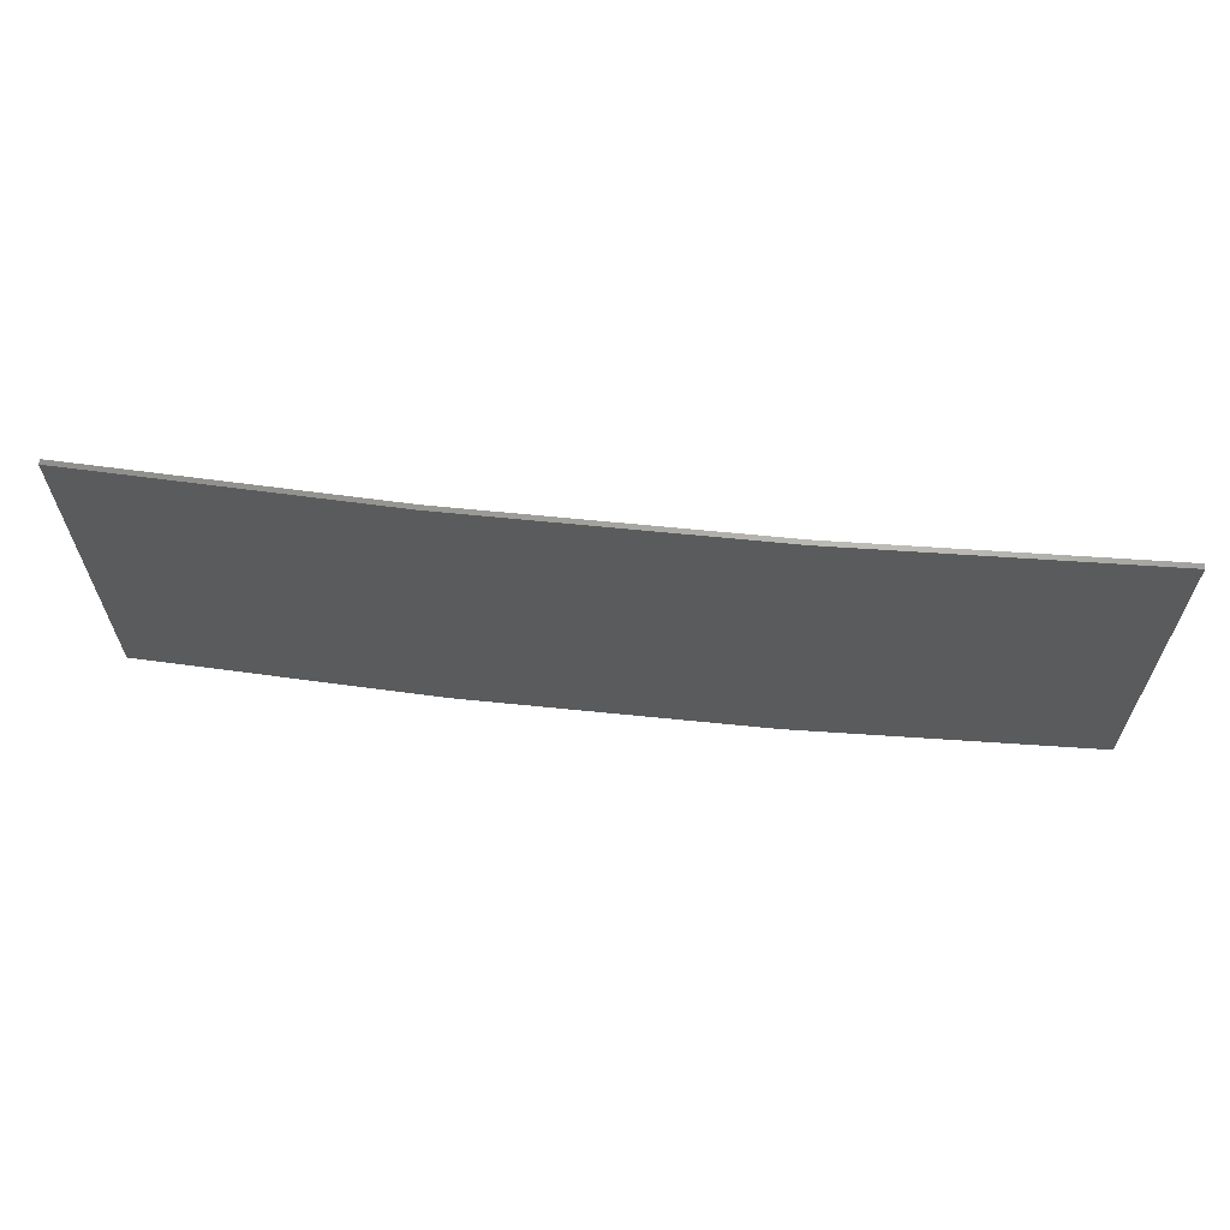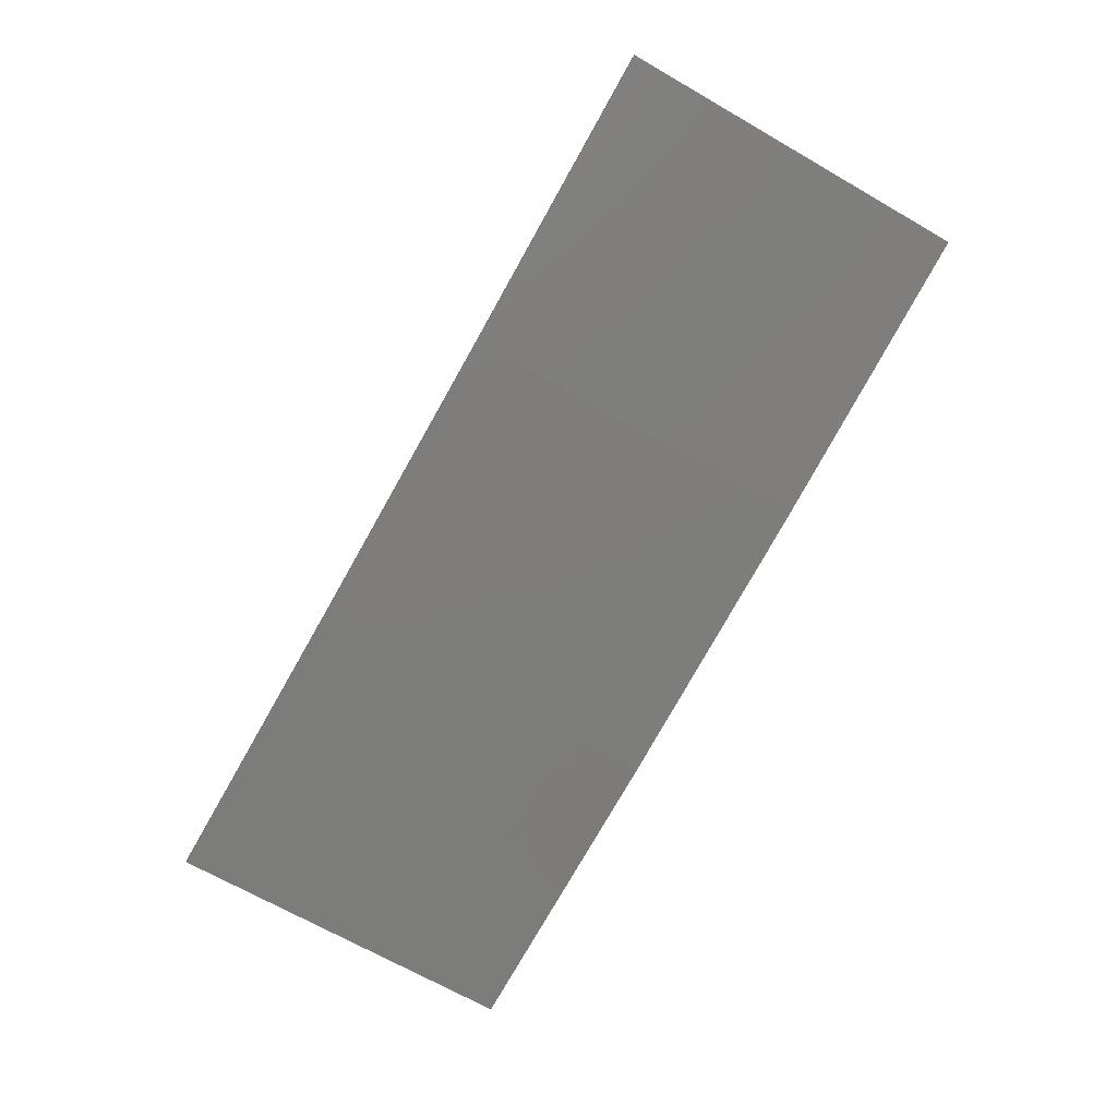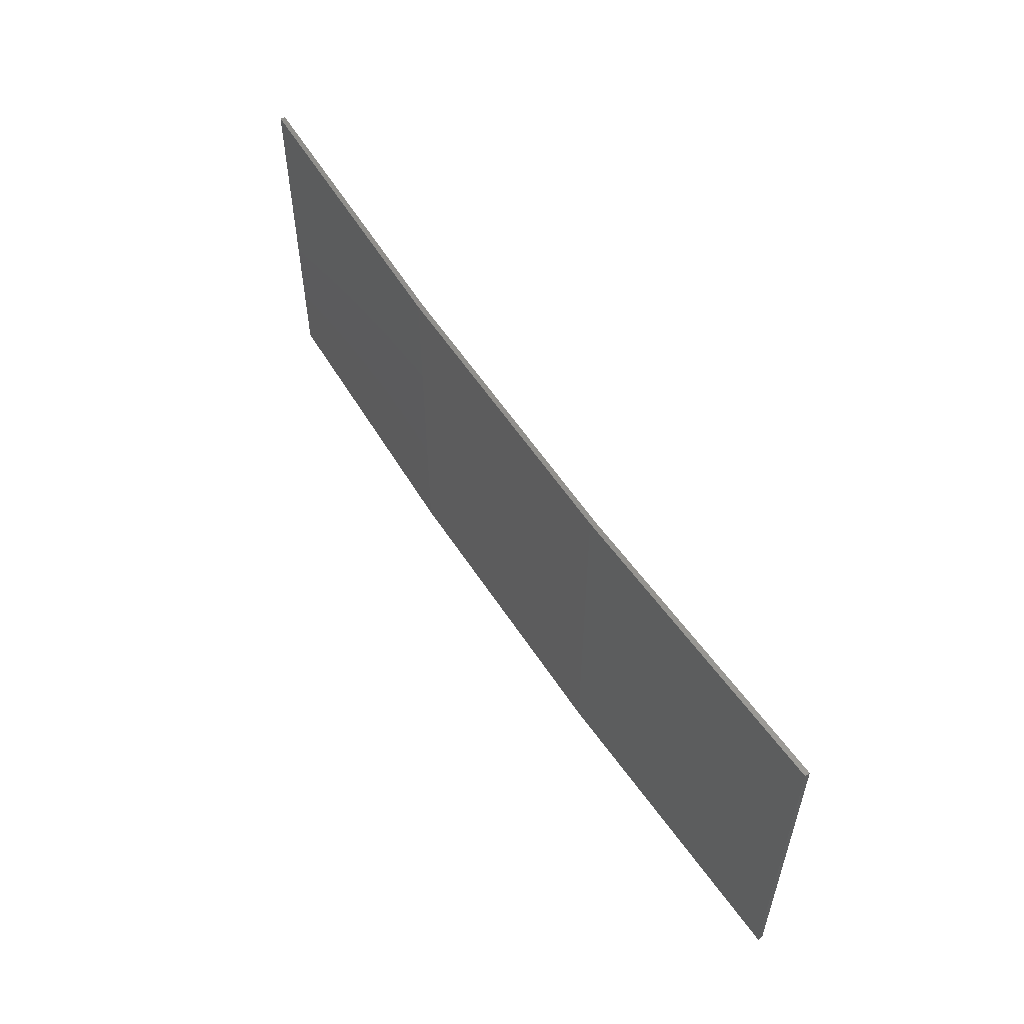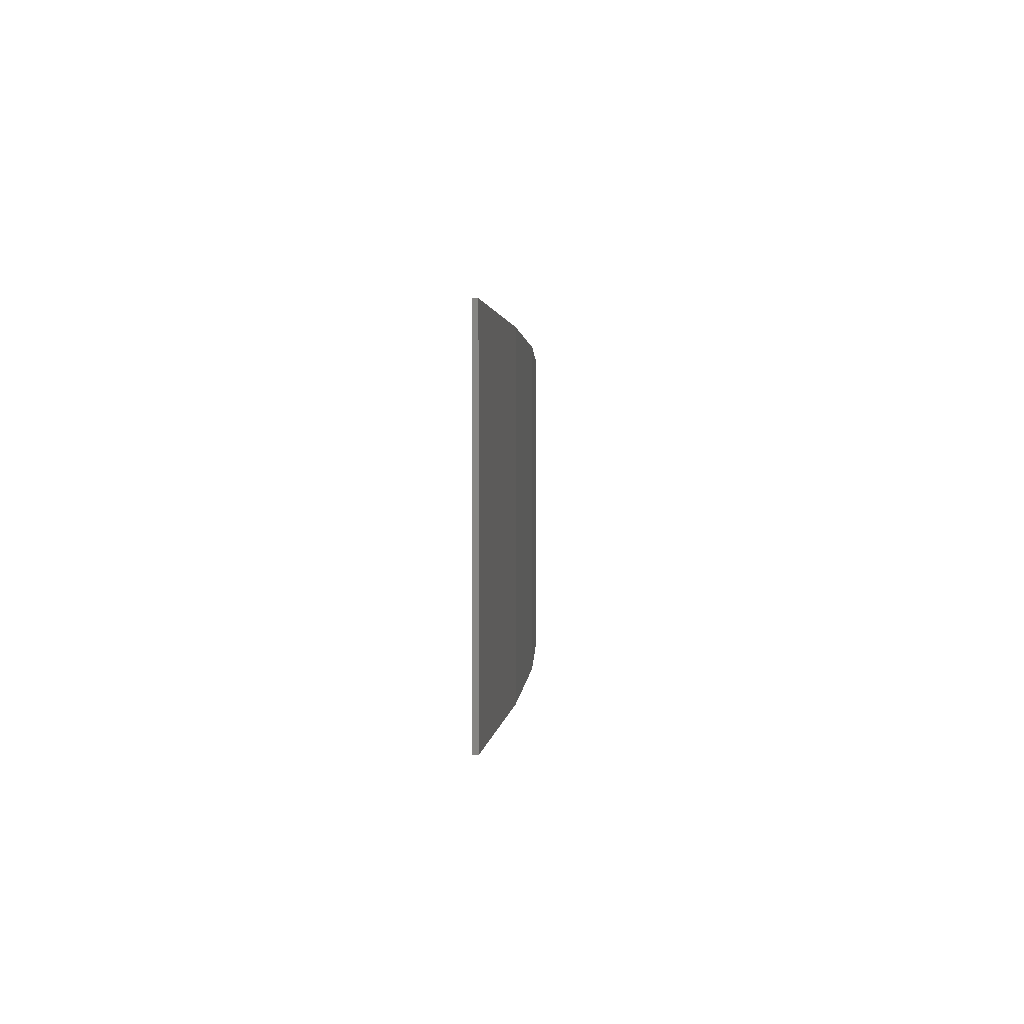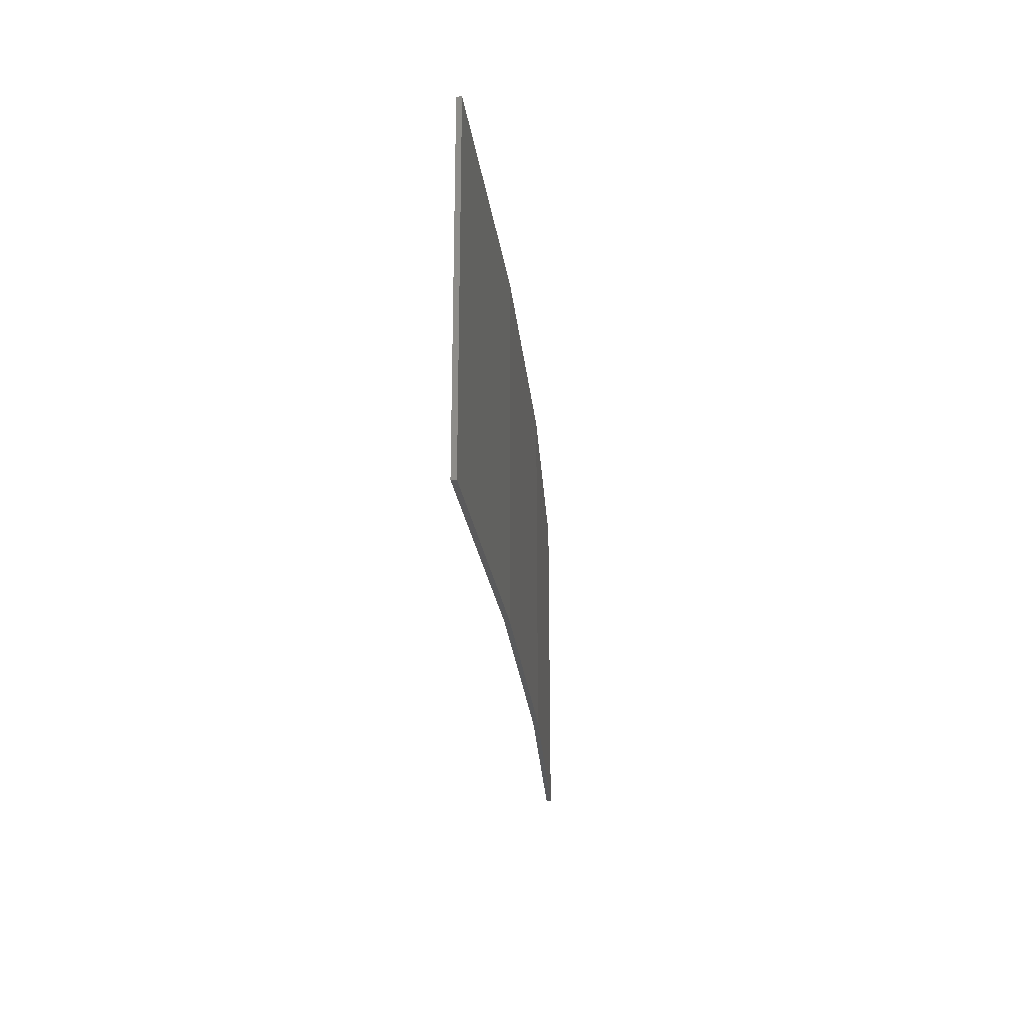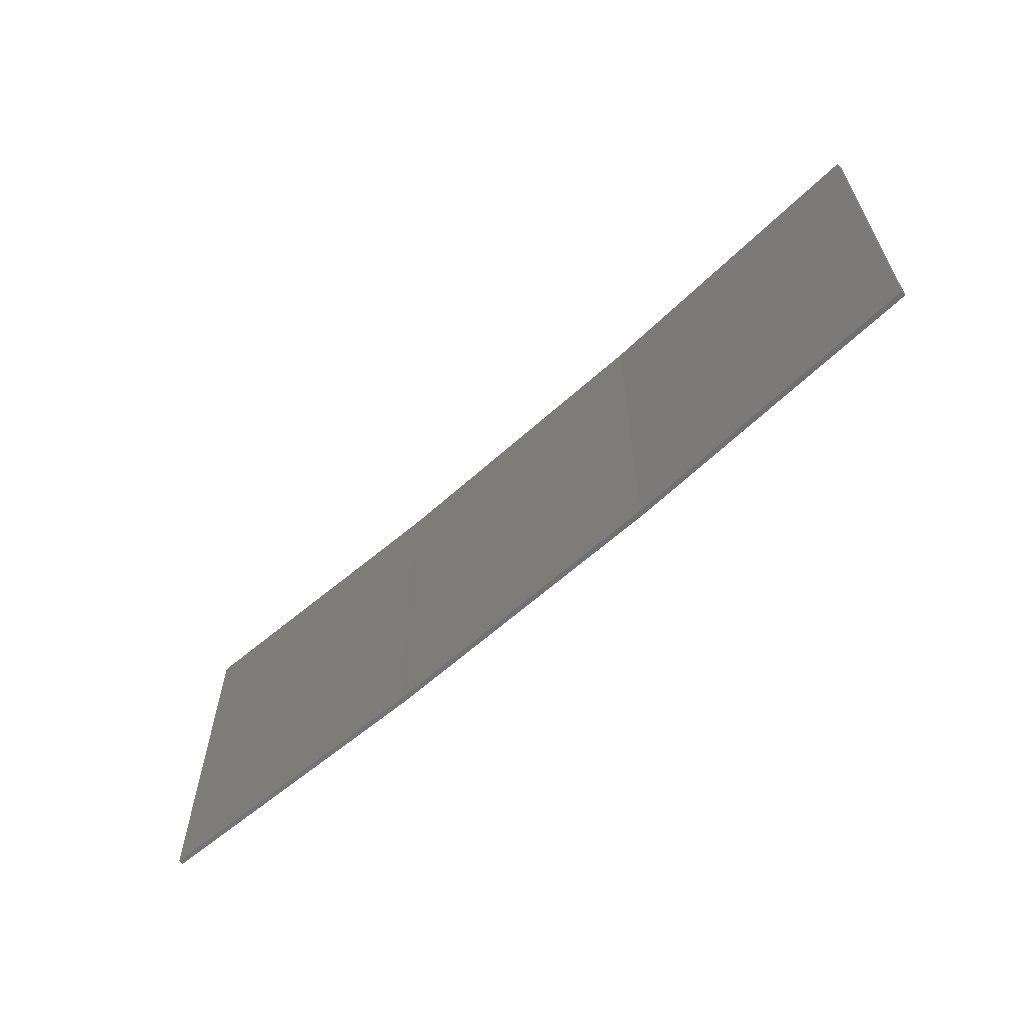
<metadata>
{"format":"stl","ext":"stl","renderer":"f3d","projection":"perspective","resolution":1024,"background":"white","views":[{"elev":63.5,"azim":-3.1,"up":"+Z"},{"elev":-68.8,"azim":-119.9,"up":"+Y"},{"elev":55.3,"azim":48.8,"up":"+Z"},{"elev":1.5,"azim":-95.4,"up":"+Z"},{"elev":-24.2,"azim":-93.4,"up":"+Z"},{"elev":-61.7,"azim":-146.4,"up":"+Z"}]}
</metadata>
<code>
# stl→obj: 16 verts, 28 faces
v -12.92 -3.477 378.2
v -9.877 -3.851 378.2
v -9.877 -3.851 381.8
v -12.92 -3.477 381.8
v -15.95 -2.999 378.2
v -15.95 -2.999 381.8
v -18.96 -2.419 378.2
v -18.96 -2.419 381.8
v -18.95 -2.37 378.2
v -18.95 -2.37 381.8
v -9.872 -3.801 381.8
v -9.872 -3.801 378.2
v -12.91 -3.427 381.8
v -12.91 -3.427 378.2
v -15.94 -2.95 378.2
v -15.94 -2.95 381.8
f 1 2 3
f 1 3 4
f 5 4 6
f 5 1 4
f 7 6 8
f 7 5 6
f 9 7 8
f 9 8 10
f 11 12 13
f 12 14 13
f 13 15 16
f 14 15 13
f 16 9 10
f 15 9 16
f 12 11 3
f 2 12 3
f 15 5 9
f 9 5 7
f 14 1 15
f 15 1 5
f 12 2 14
f 14 2 1
f 6 16 10
f 6 10 8
f 4 13 16
f 4 16 6
f 3 11 13
f 3 13 4

</code>
